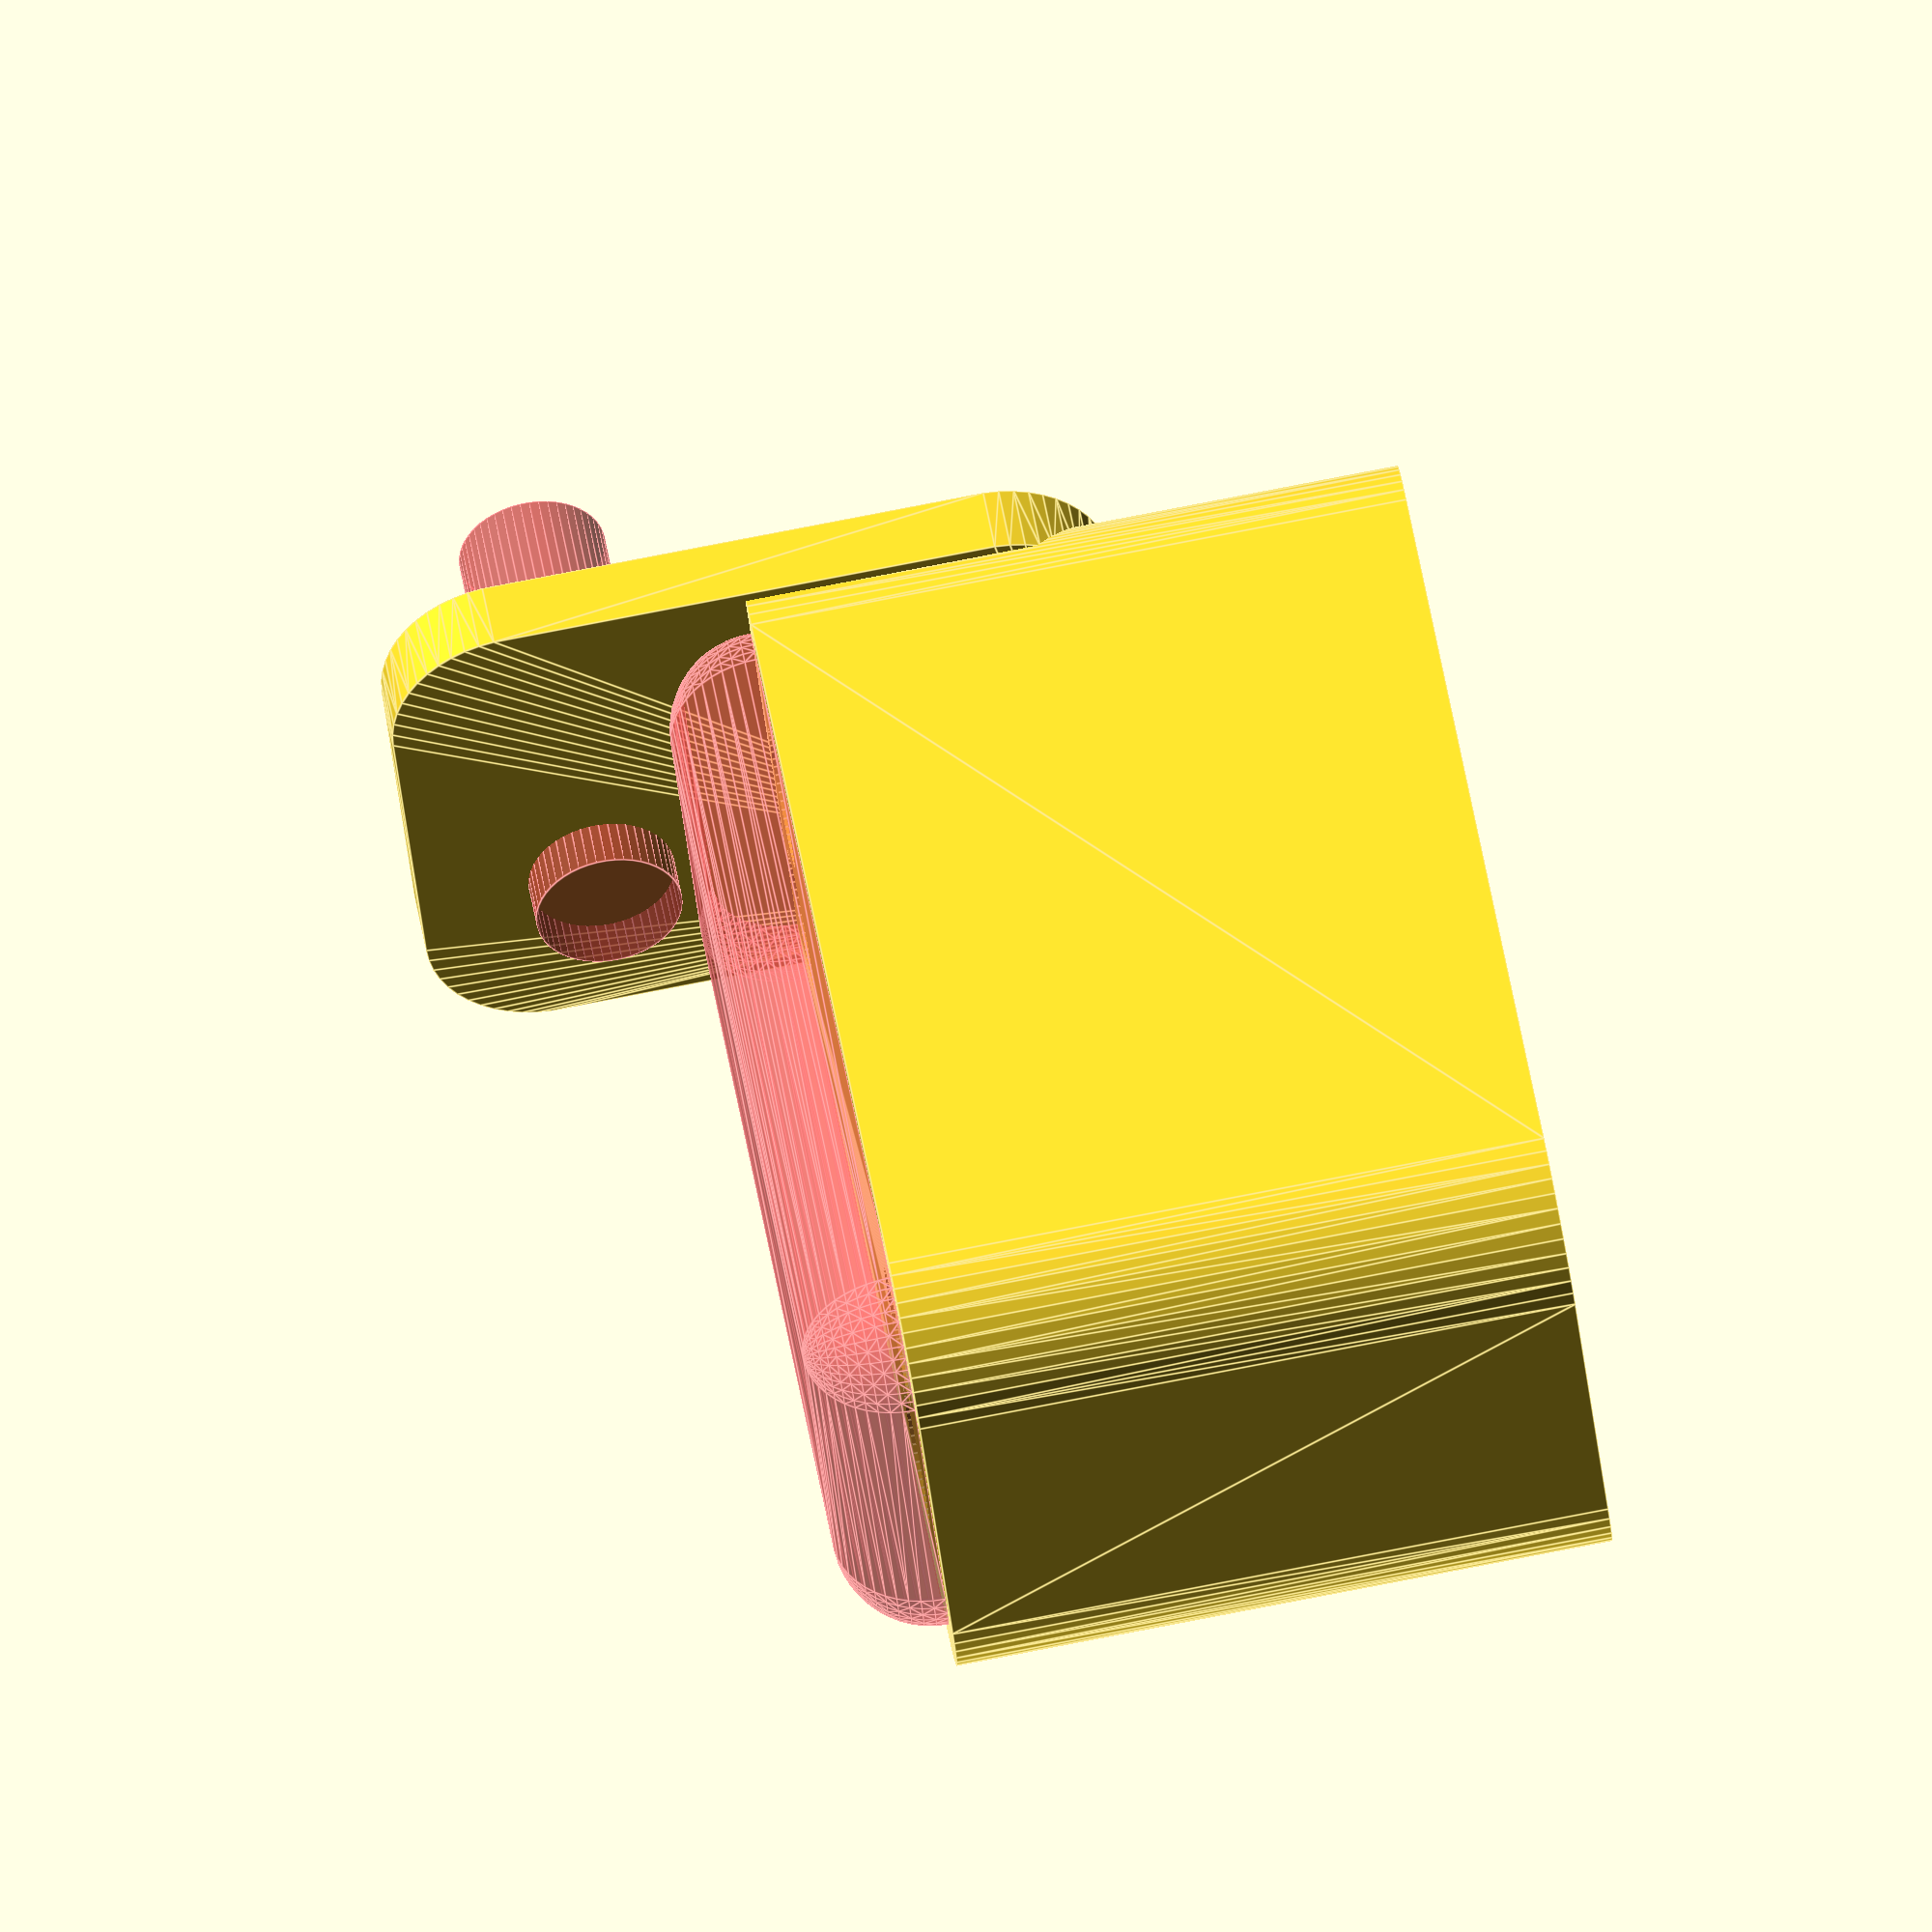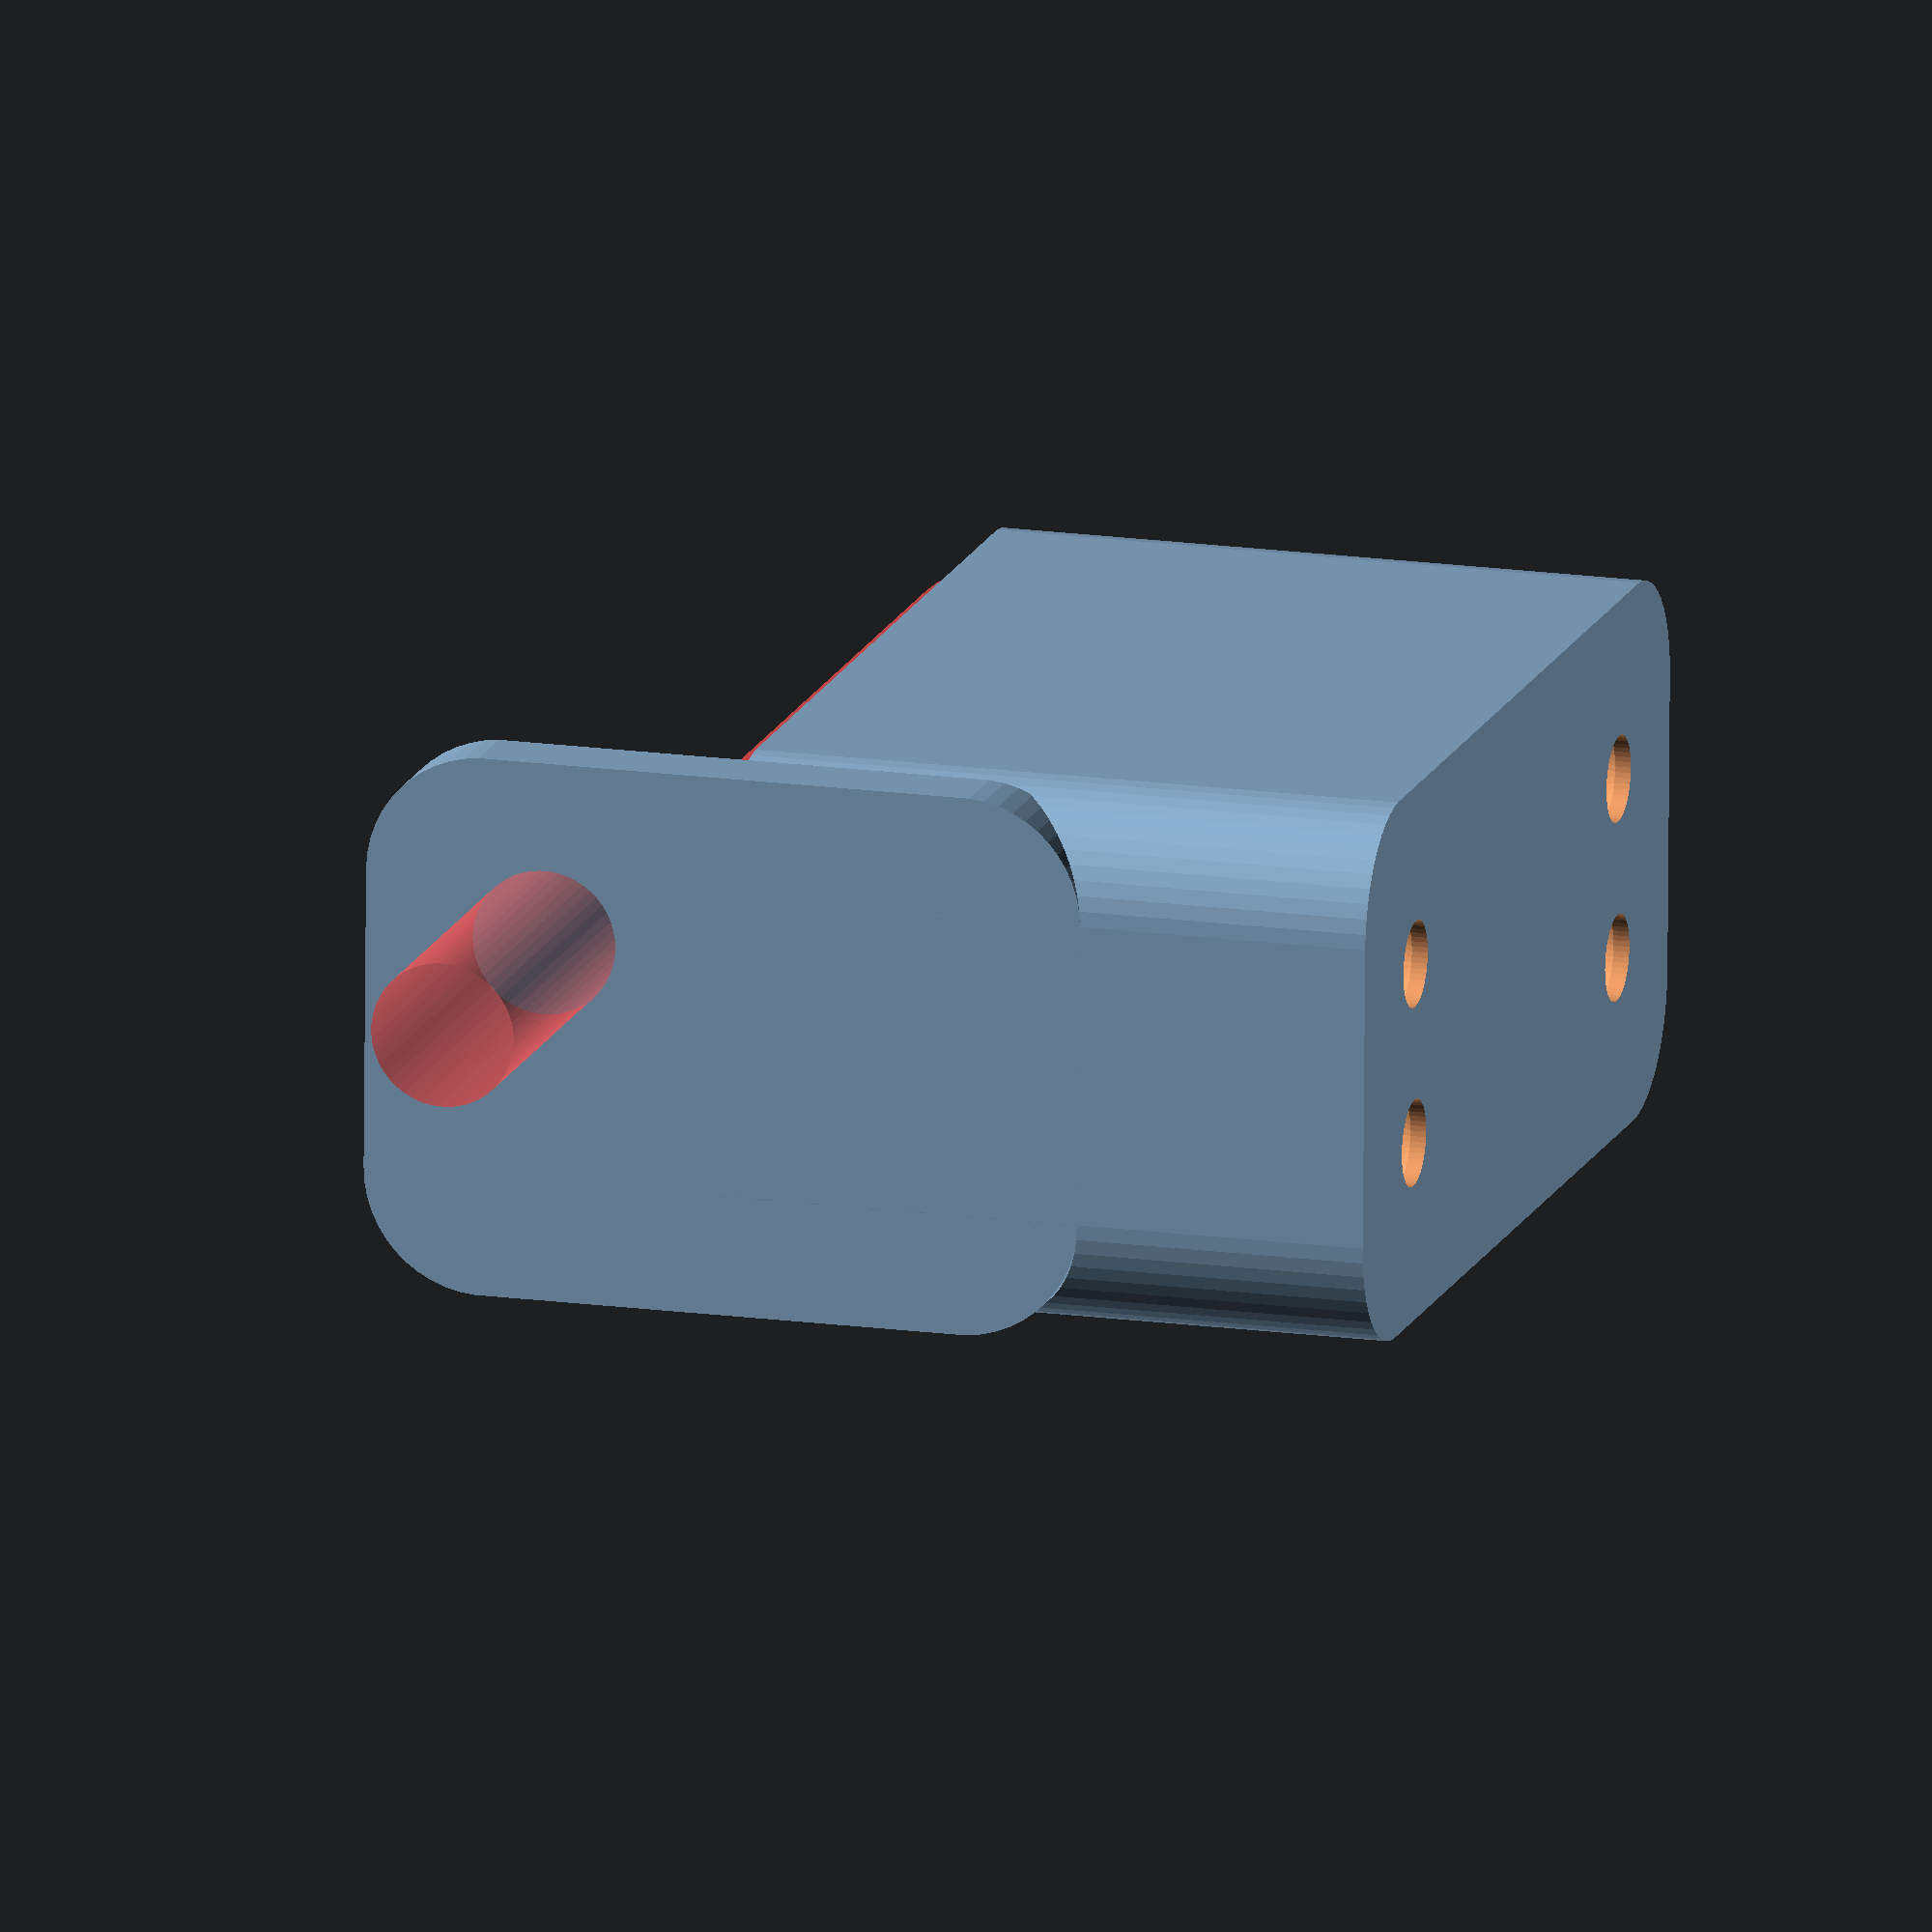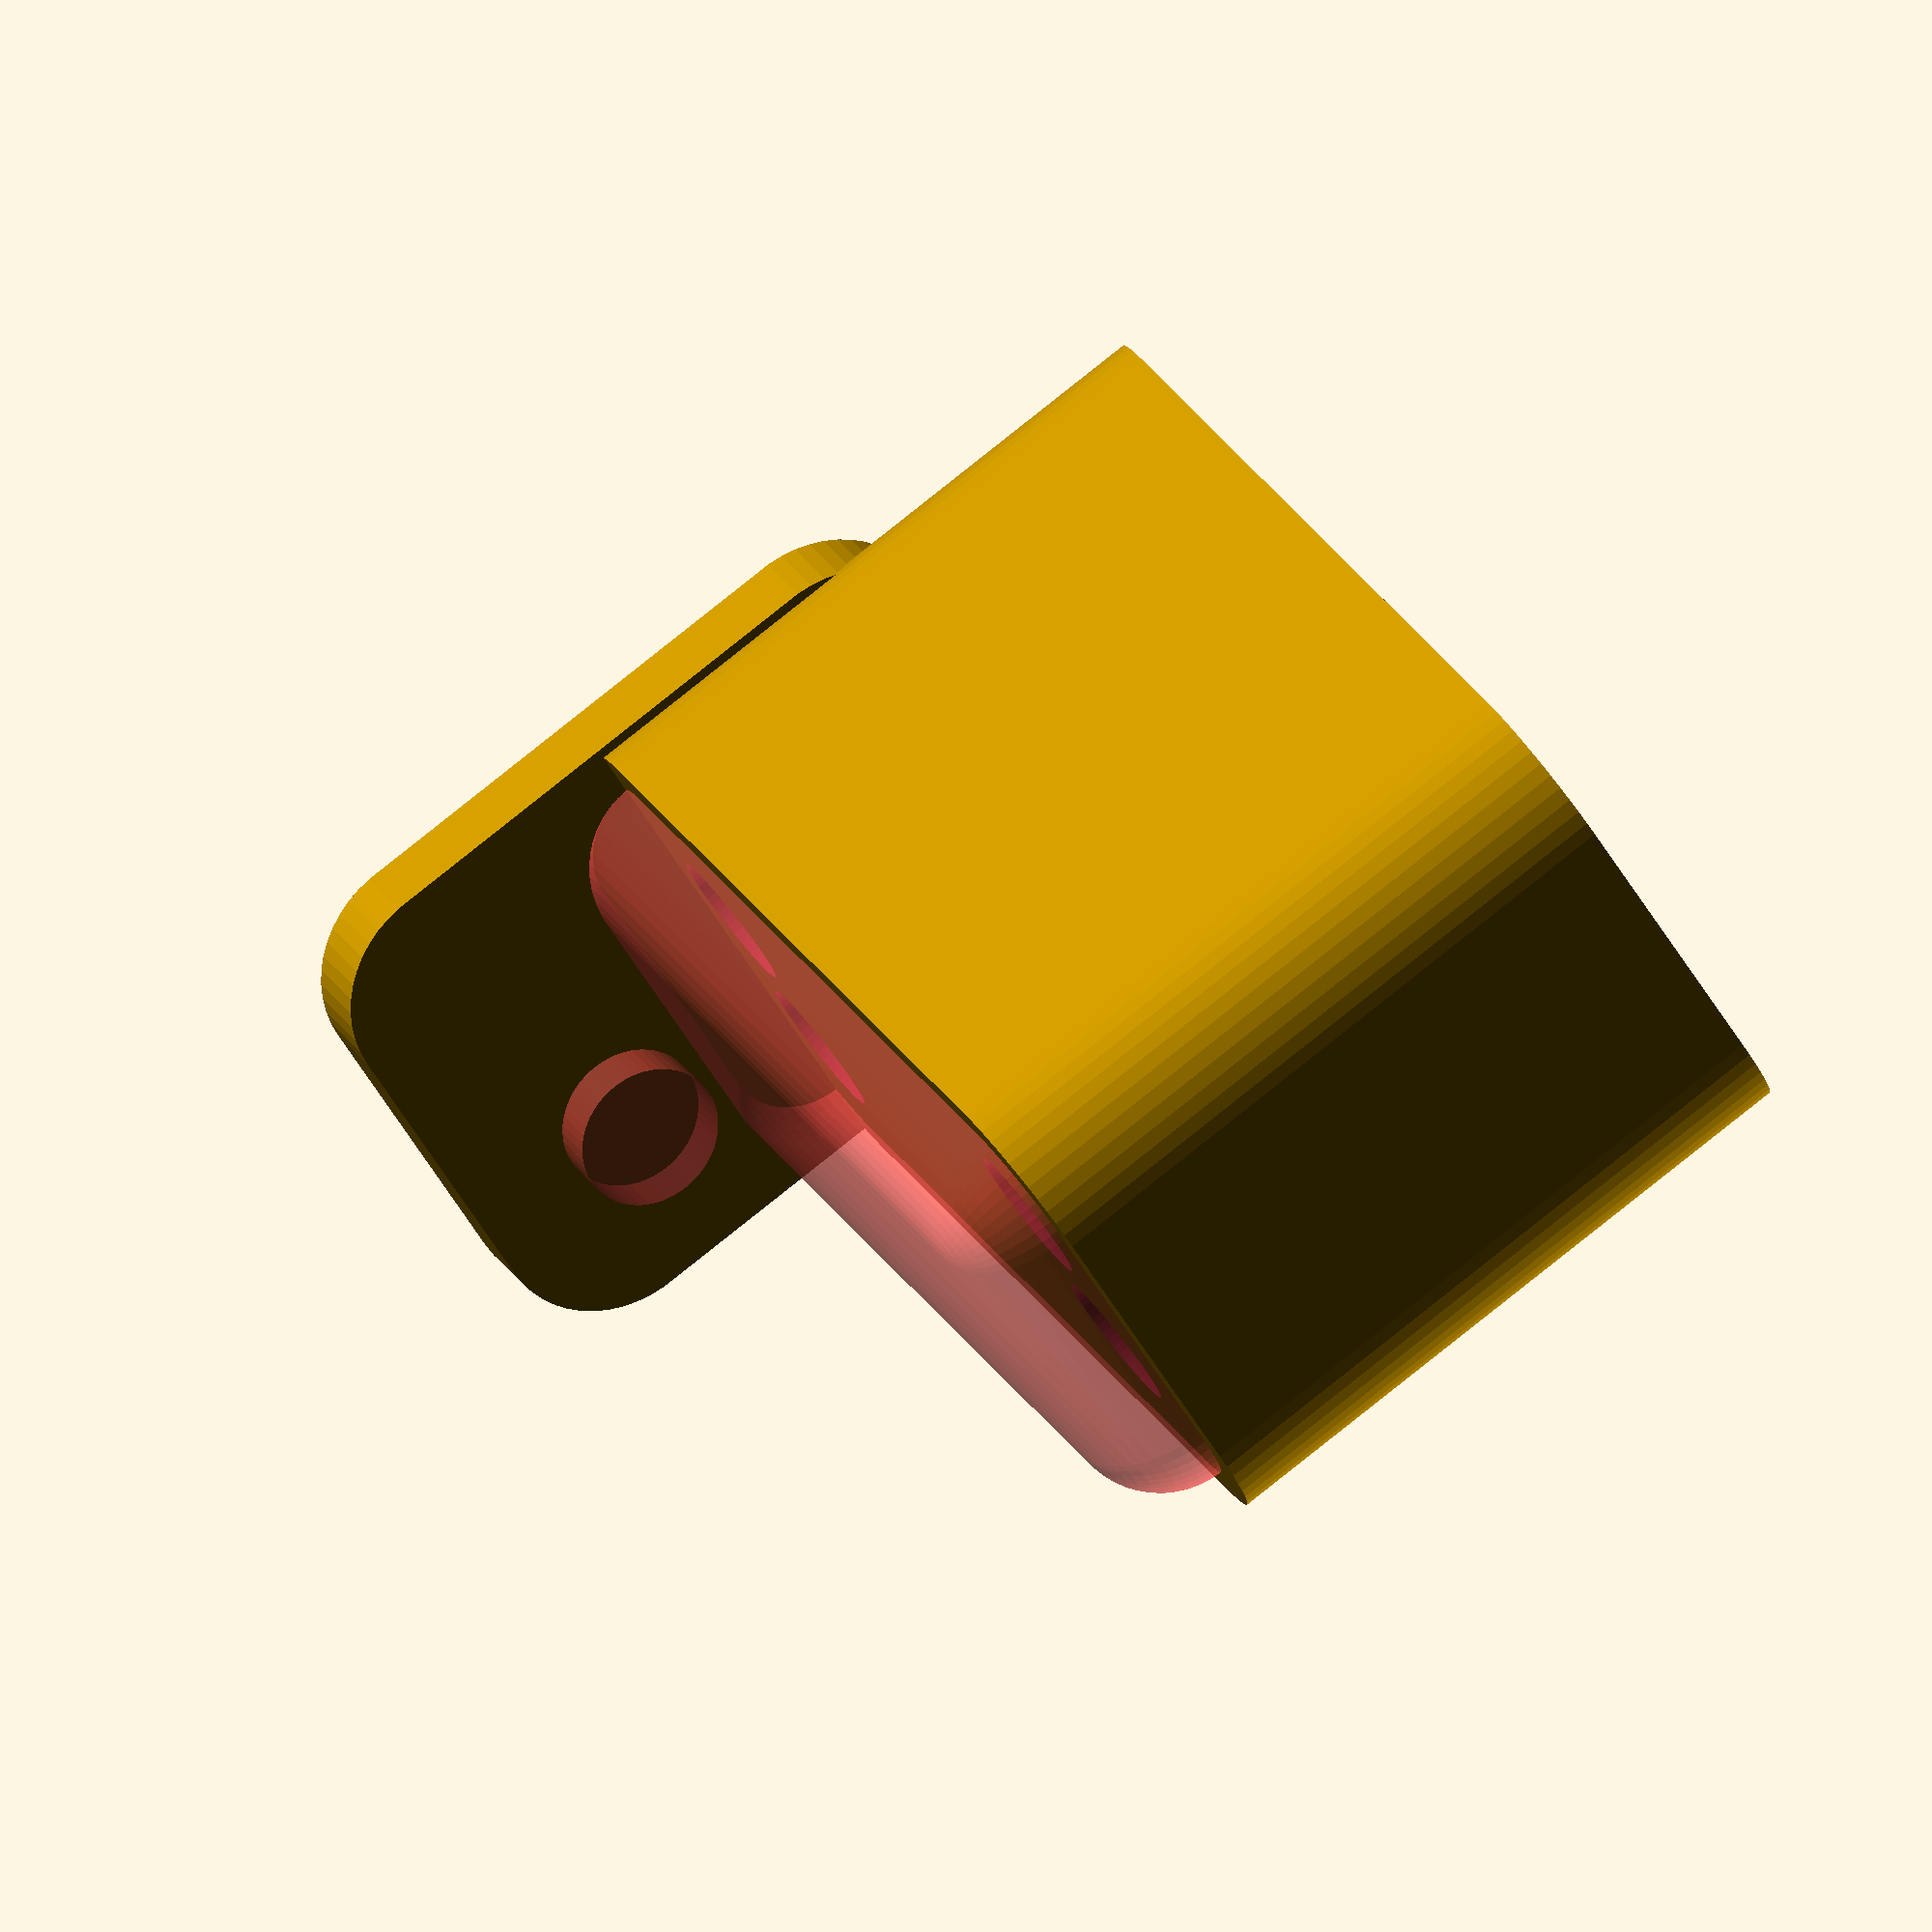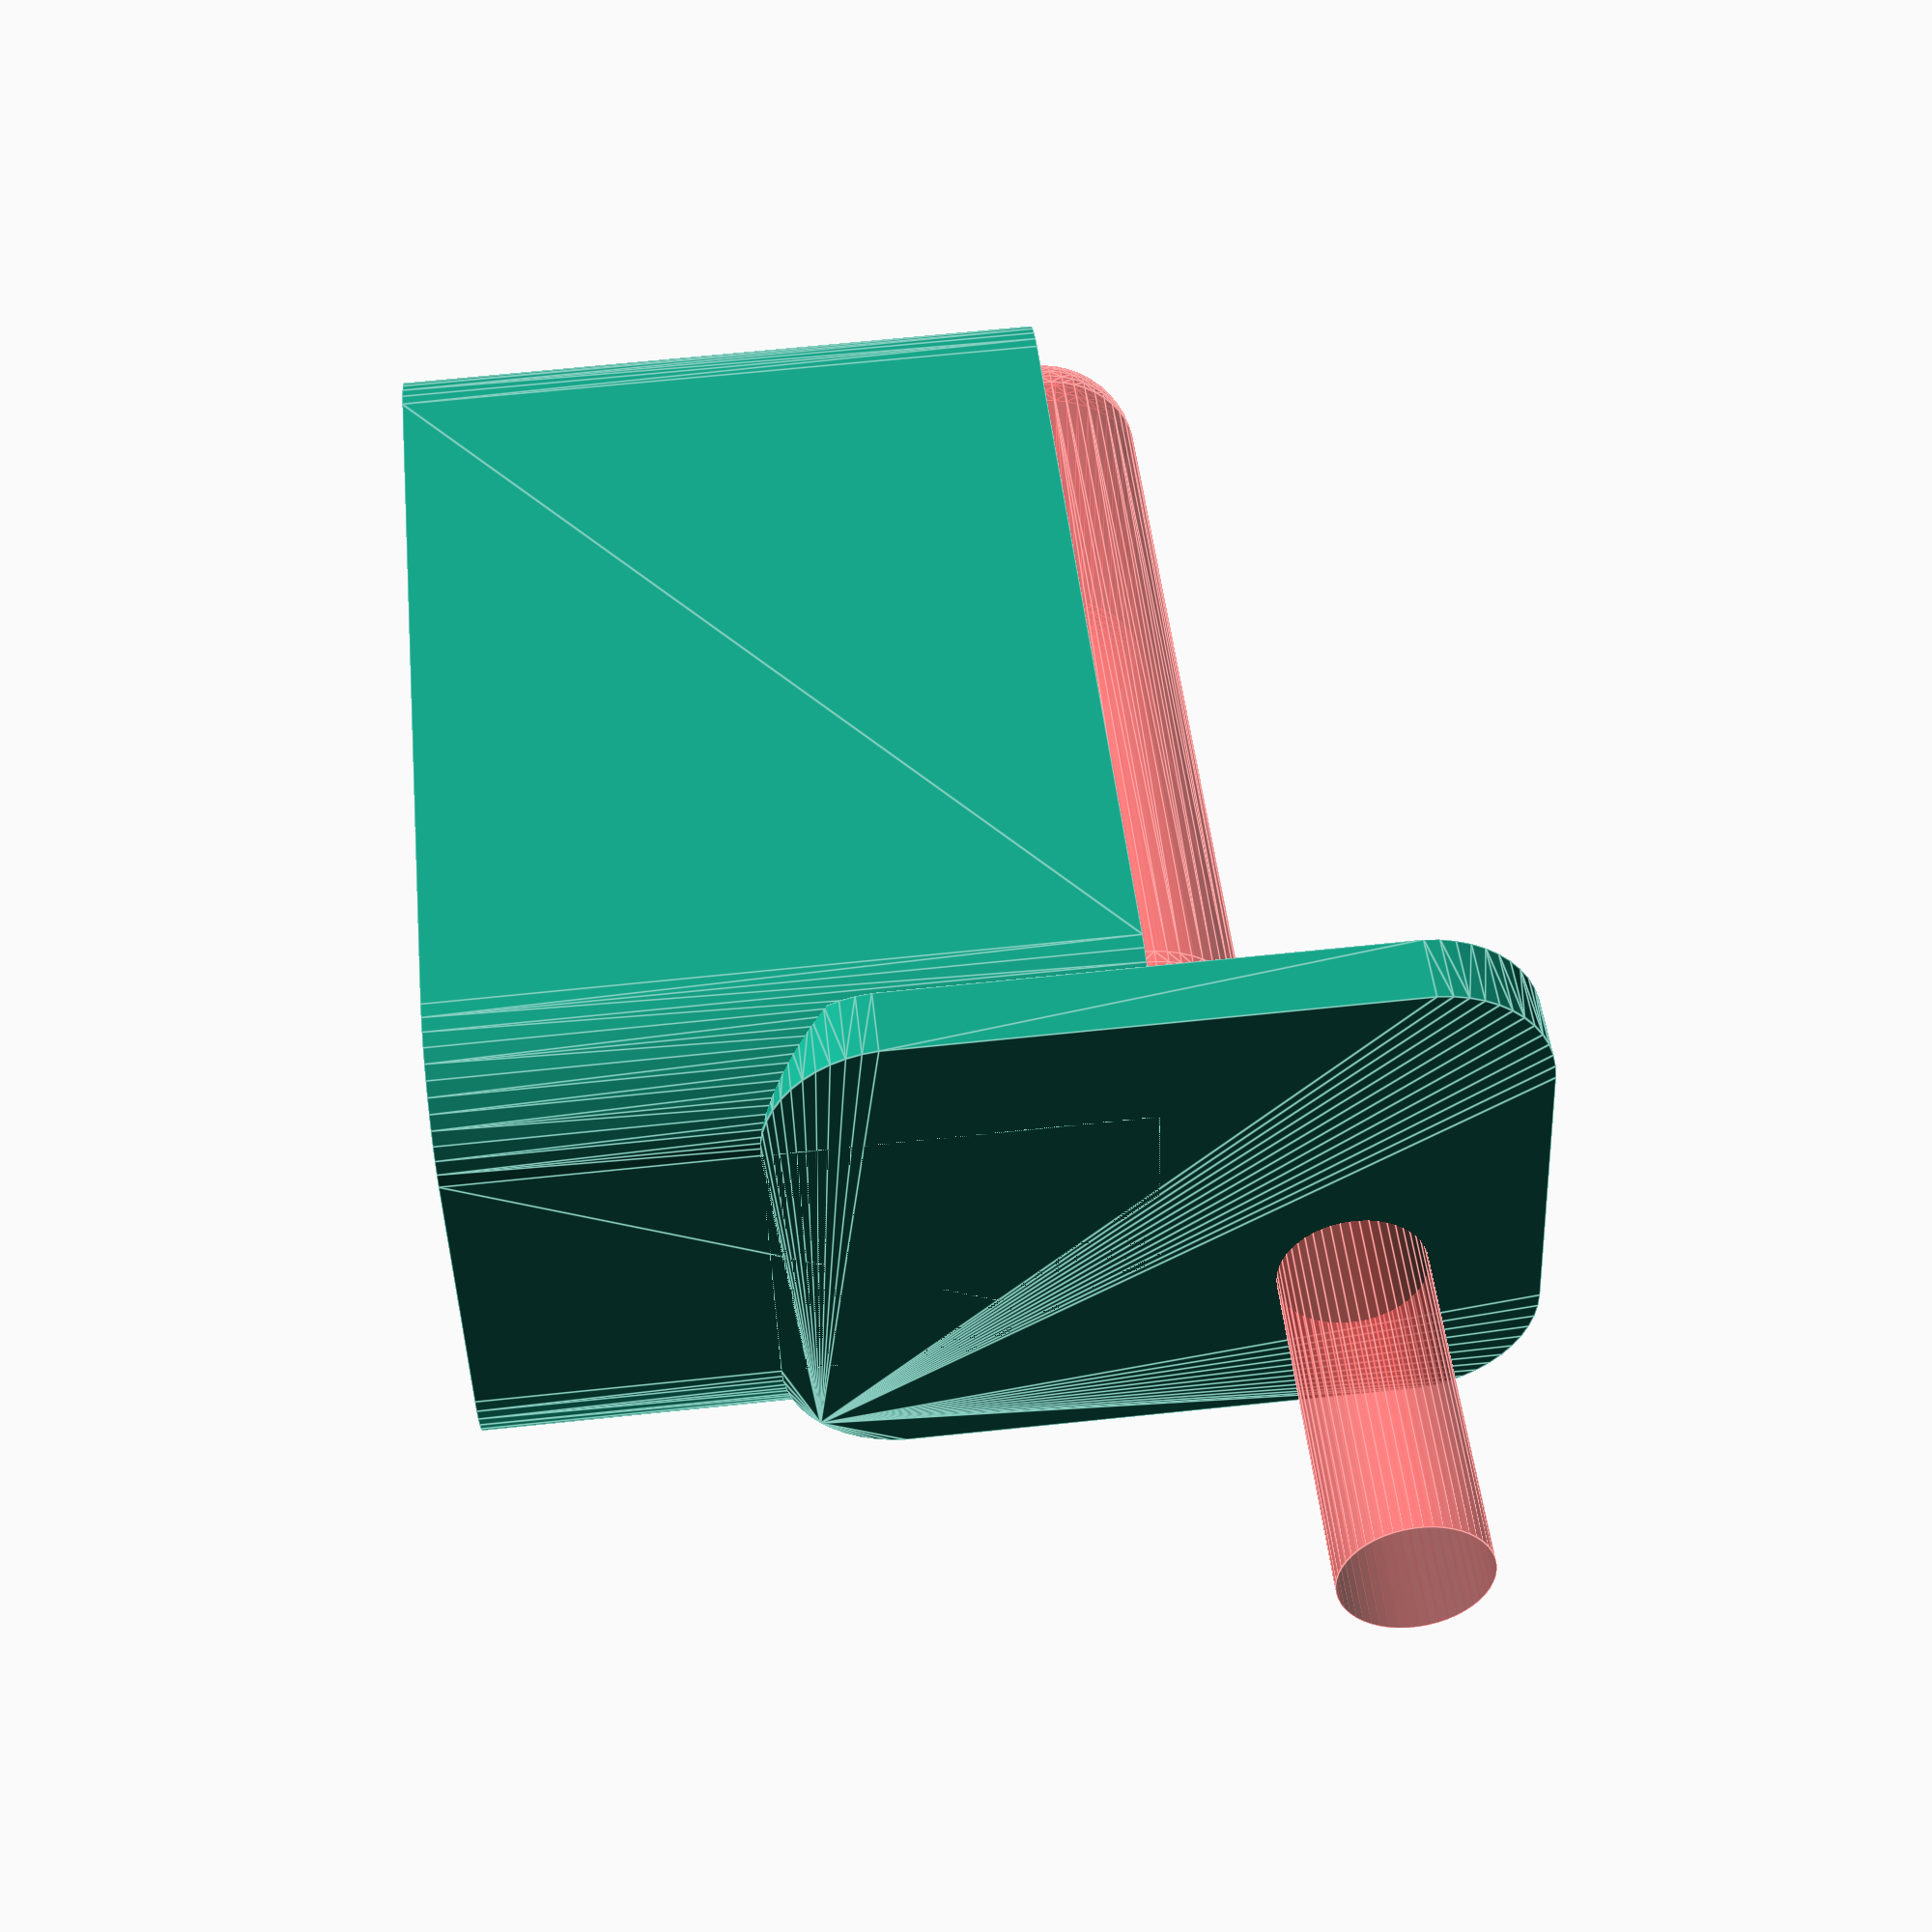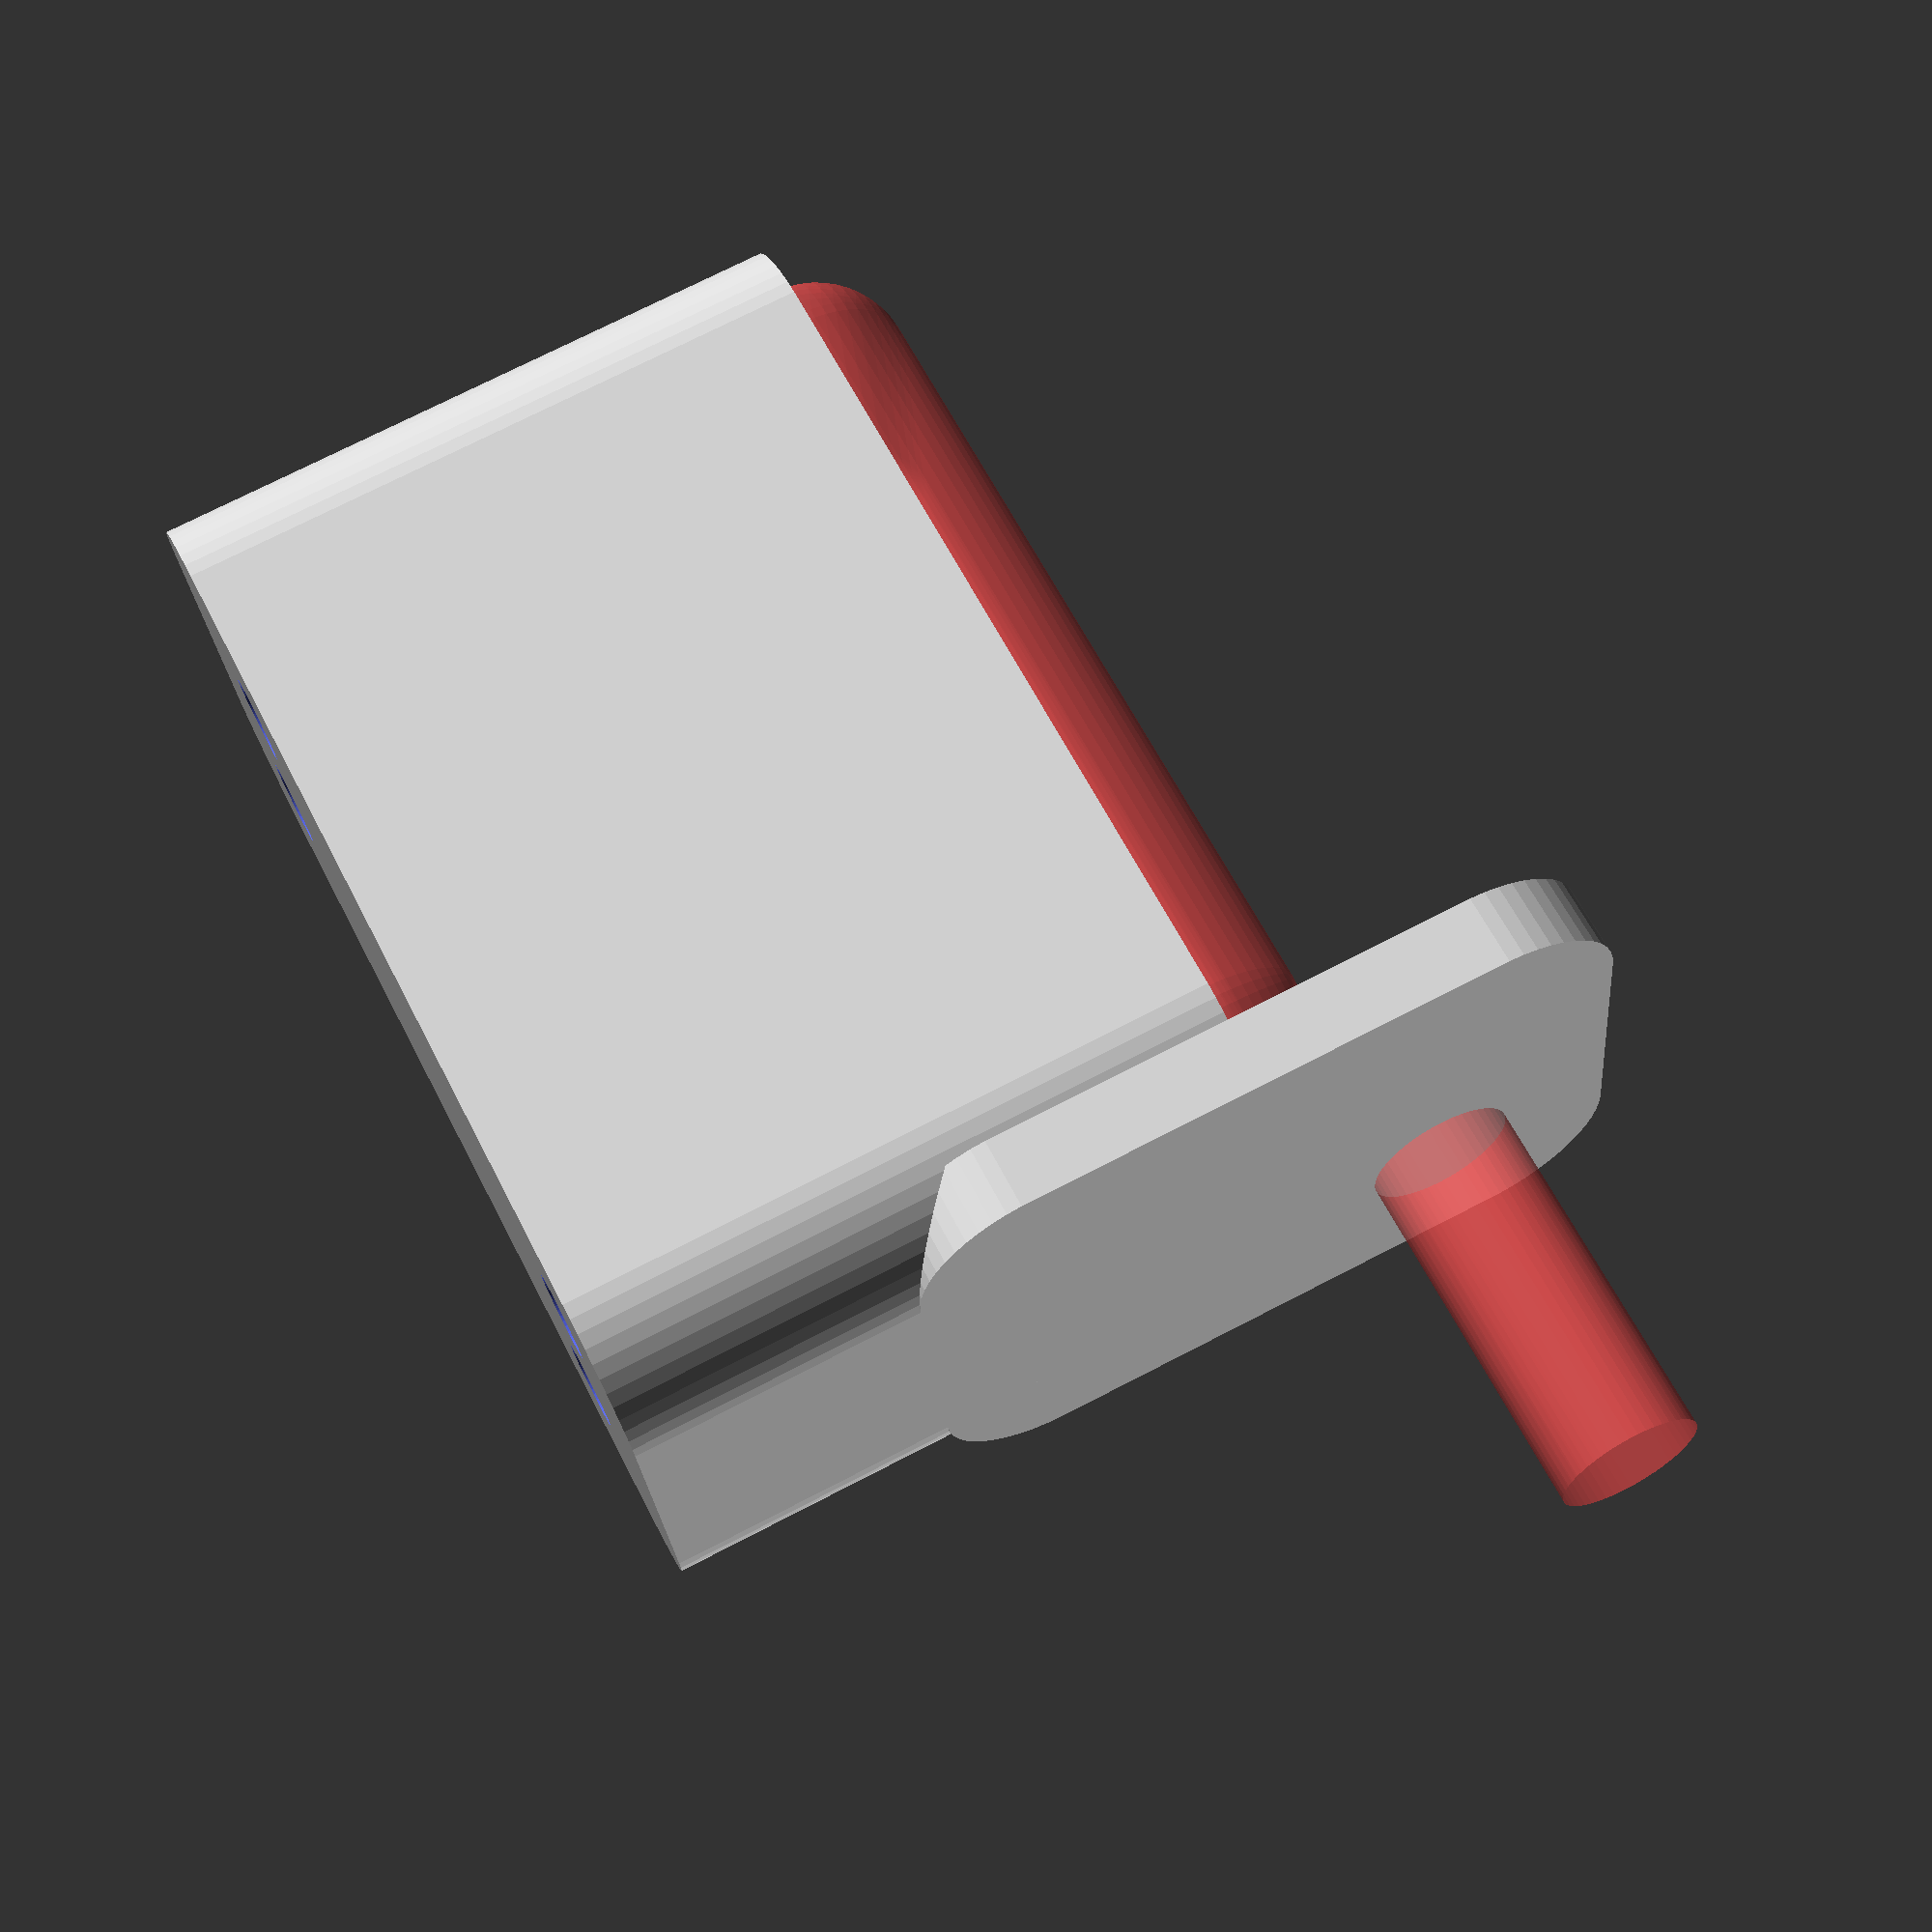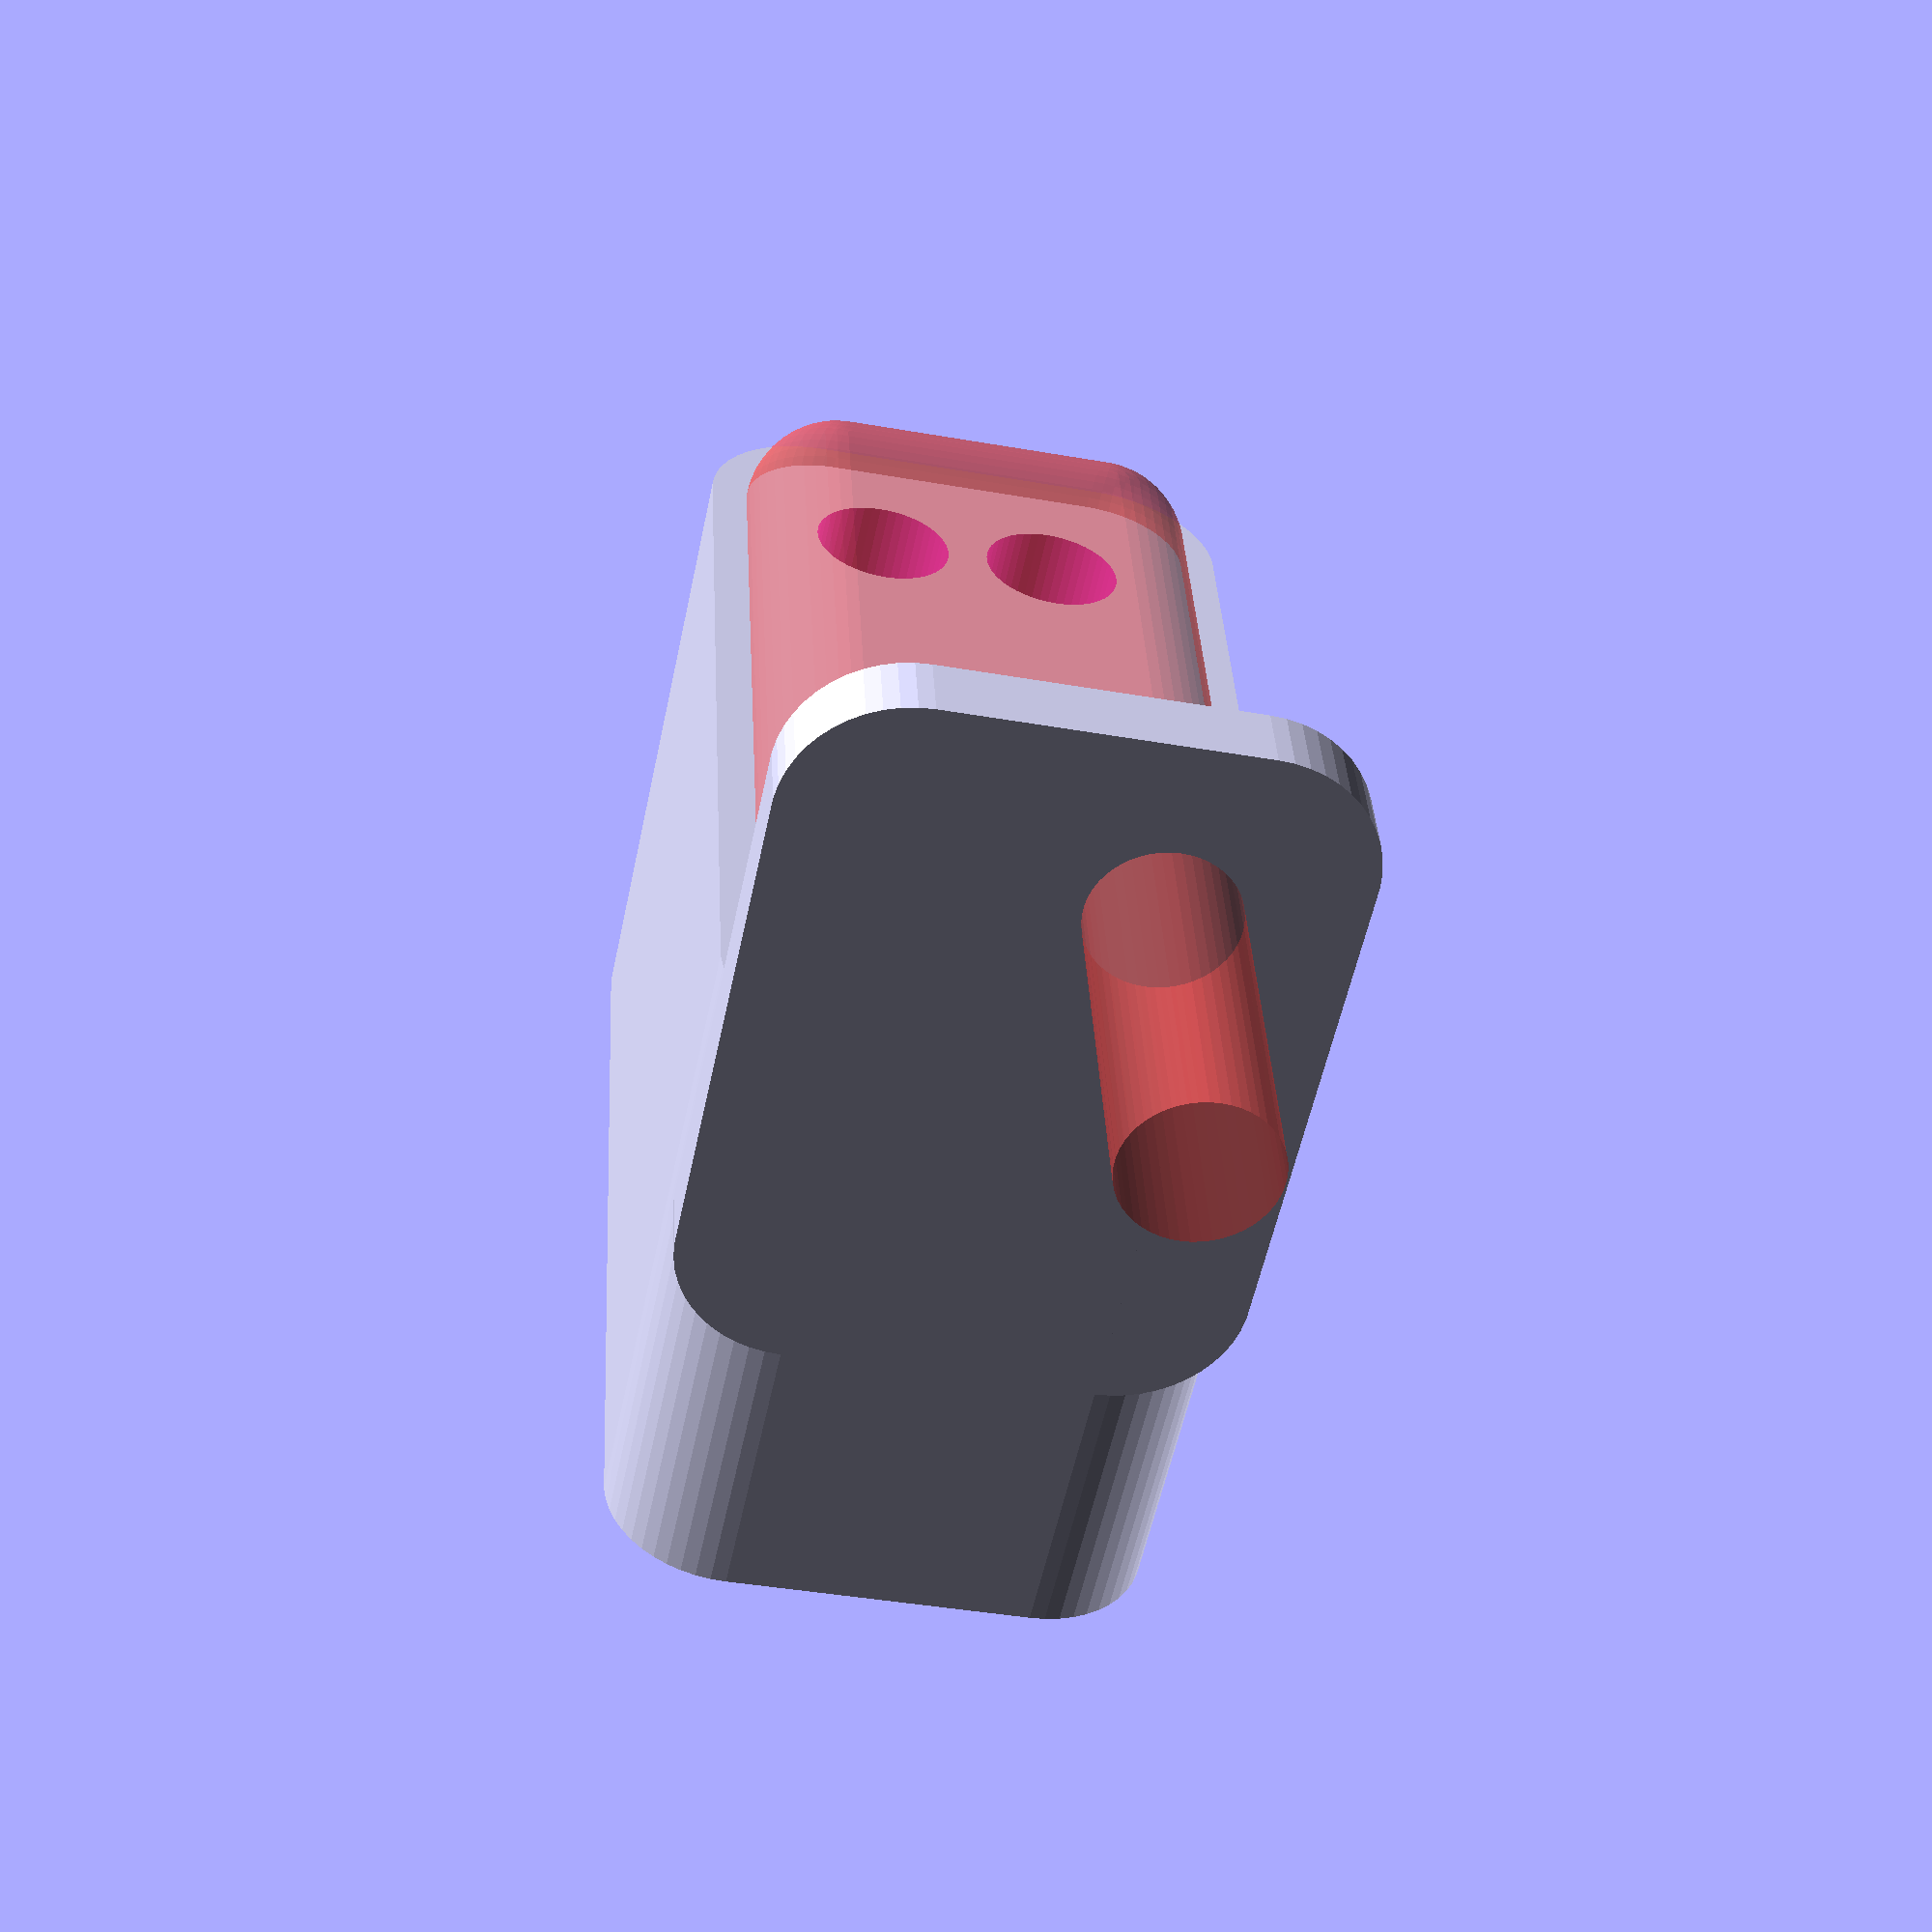
<openscad>
$fn = 50;


difference() {
	union() {
		hull() {
			translate(v = [-17.5000000000, 6.2500000000, 0]) {
				cylinder(h = 27, r = 5);
			}
			translate(v = [17.5000000000, 6.2500000000, 0]) {
				cylinder(h = 27, r = 5);
			}
			translate(v = [-17.5000000000, -6.2500000000, 0]) {
				cylinder(h = 27, r = 5);
			}
			translate(v = [17.5000000000, -6.2500000000, 0]) {
				cylinder(h = 27, r = 5);
			}
		}
		translate(v = [-19.5000000000, 0, 27]) {
			rotate(a = [0, 90, 0]) {
				hull() {
					translate(v = [-10.0000000000, 6.2500000000, 0]) {
						rotate(a = [0, 90, 0]) {
							rotate(a = [0, 90, 0]) {
								cylinder(h = 3, r = 5);
							}
						}
					}
					translate(v = [10.0000000000, 6.2500000000, 0]) {
						rotate(a = [0, 90, 0]) {
							rotate(a = [0, 90, 0]) {
								cylinder(h = 3, r = 5);
							}
						}
					}
					translate(v = [-10.0000000000, -6.2500000000, 0]) {
						rotate(a = [0, 90, 0]) {
							rotate(a = [0, 90, 0]) {
								cylinder(h = 3, r = 5);
							}
						}
					}
					translate(v = [10.0000000000, -6.2500000000, 0]) {
						rotate(a = [0, 90, 0]) {
							rotate(a = [0, 90, 0]) {
								cylinder(h = 3, r = 5);
							}
						}
					}
				}
			}
		}
	}
	union() {
		translate(v = [-15.0000000000, -3.7500000000, 2]) {
			rotate(a = [0, 0, 0]) {
				difference() {
					union() {
						translate(v = [0, 0, -6.0000000000]) {
							cylinder(h = 6, r = 1.5000000000);
						}
						translate(v = [0, 0, -6.0000000000]) {
							cylinder(h = 6, r = 1.8000000000);
						}
						translate(v = [0, 0, -1.7000000000]) {
							cylinder(h = 1.7000000000, r1 = 1.5000000000, r2 = 2.9000000000);
						}
						cylinder(h = 50, r = 2.9000000000);
						translate(v = [0, 0, -6.0000000000]) {
							cylinder(h = 6, r = 1.5000000000);
						}
					}
					union();
				}
			}
		}
		translate(v = [15.0000000000, -3.7500000000, 2]) {
			rotate(a = [0, 0, 0]) {
				difference() {
					union() {
						translate(v = [0, 0, -6.0000000000]) {
							cylinder(h = 6, r = 1.5000000000);
						}
						translate(v = [0, 0, -6.0000000000]) {
							cylinder(h = 6, r = 1.8000000000);
						}
						translate(v = [0, 0, -1.7000000000]) {
							cylinder(h = 1.7000000000, r1 = 1.5000000000, r2 = 2.9000000000);
						}
						cylinder(h = 50, r = 2.9000000000);
						translate(v = [0, 0, -6.0000000000]) {
							cylinder(h = 6, r = 1.5000000000);
						}
					}
					union();
				}
			}
		}
		translate(v = [-15.0000000000, 3.7500000000, 2]) {
			rotate(a = [0, 0, 0]) {
				difference() {
					union() {
						translate(v = [0, 0, -6.0000000000]) {
							cylinder(h = 6, r = 1.5000000000);
						}
						translate(v = [0, 0, -6.0000000000]) {
							cylinder(h = 6, r = 1.8000000000);
						}
						translate(v = [0, 0, -1.7000000000]) {
							cylinder(h = 1.7000000000, r1 = 1.5000000000, r2 = 2.9000000000);
						}
						cylinder(h = 50, r = 2.9000000000);
						translate(v = [0, 0, -6.0000000000]) {
							cylinder(h = 6, r = 1.5000000000);
						}
					}
					union();
				}
			}
		}
		translate(v = [15.0000000000, 3.7500000000, 2]) {
			rotate(a = [0, 0, 0]) {
				difference() {
					union() {
						translate(v = [0, 0, -6.0000000000]) {
							cylinder(h = 6, r = 1.5000000000);
						}
						translate(v = [0, 0, -6.0000000000]) {
							cylinder(h = 6, r = 1.8000000000);
						}
						translate(v = [0, 0, -1.7000000000]) {
							cylinder(h = 1.7000000000, r1 = 1.5000000000, r2 = 2.9000000000);
						}
						cylinder(h = 50, r = 2.9000000000);
						translate(v = [0, 0, -6.0000000000]) {
							cylinder(h = 6, r = 1.5000000000);
						}
					}
					union();
				}
			}
		}
		translate(v = [0, 0, 3]) {
			#hull() {
				union() {
					translate(v = [-17.0000000000, 5.7500000000, 4]) {
						cylinder(h = 20, r = 4);
					}
					translate(v = [-17.0000000000, 5.7500000000, 4]) {
						sphere(r = 4);
					}
					translate(v = [-17.0000000000, 5.7500000000, 24]) {
						sphere(r = 4);
					}
				}
				union() {
					translate(v = [17.0000000000, 5.7500000000, 4]) {
						cylinder(h = 20, r = 4);
					}
					translate(v = [17.0000000000, 5.7500000000, 4]) {
						sphere(r = 4);
					}
					translate(v = [17.0000000000, 5.7500000000, 24]) {
						sphere(r = 4);
					}
				}
				union() {
					translate(v = [-17.0000000000, -5.7500000000, 4]) {
						cylinder(h = 20, r = 4);
					}
					translate(v = [-17.0000000000, -5.7500000000, 4]) {
						sphere(r = 4);
					}
					translate(v = [-17.0000000000, -5.7500000000, 24]) {
						sphere(r = 4);
					}
				}
				union() {
					translate(v = [17.0000000000, -5.7500000000, 4]) {
						cylinder(h = 20, r = 4);
					}
					translate(v = [17.0000000000, -5.7500000000, 4]) {
						sphere(r = 4);
					}
					translate(v = [17.0000000000, -5.7500000000, 24]) {
						sphere(r = 4);
					}
				}
			}
		}
		#translate(v = [-37.5000000000, -3.7500000000, 34.5000000000]) {
			rotate(a = [0, 90, 0]) {
				cylinder(h = 20, r = 3.0000000000);
			}
		}
	}
}
</openscad>
<views>
elev=98.0 azim=145.7 roll=100.9 proj=o view=edges
elev=343.2 azim=178.3 roll=105.9 proj=o view=solid
elev=97.6 azim=129.9 roll=128.5 proj=o view=solid
elev=295.1 azim=19.6 roll=263.9 proj=p view=edges
elev=286.8 azim=9.9 roll=242.7 proj=p view=solid
elev=55.2 azim=267.0 roll=348.2 proj=p view=solid
</views>
